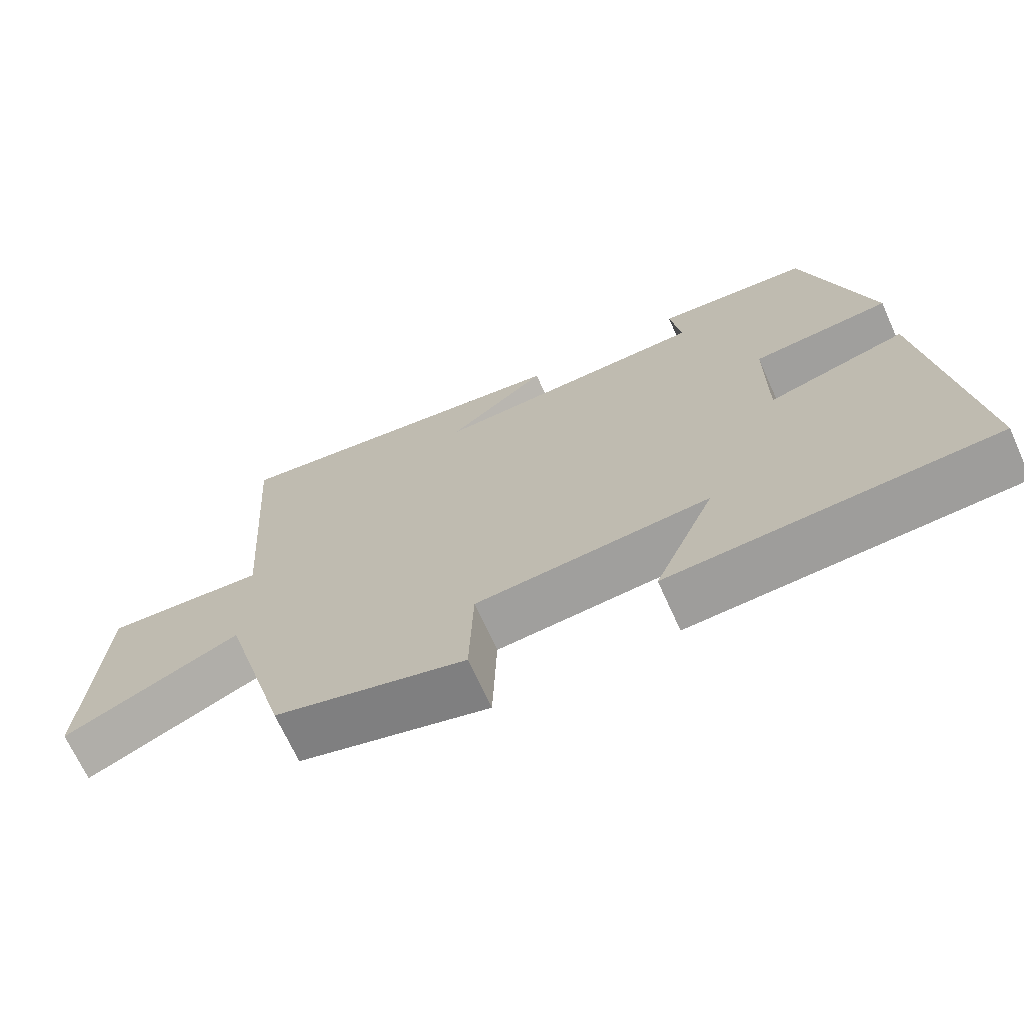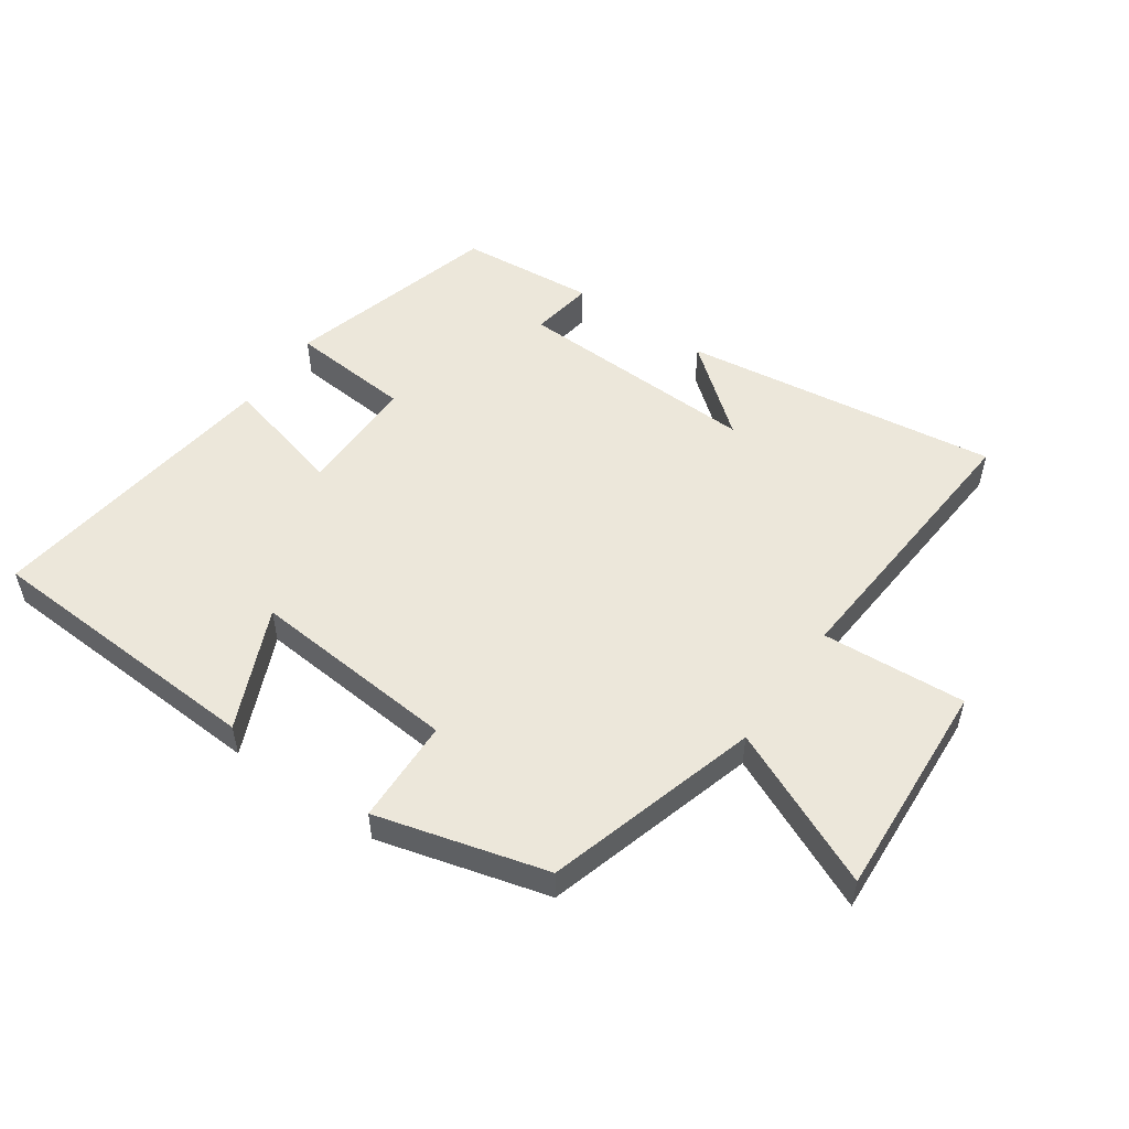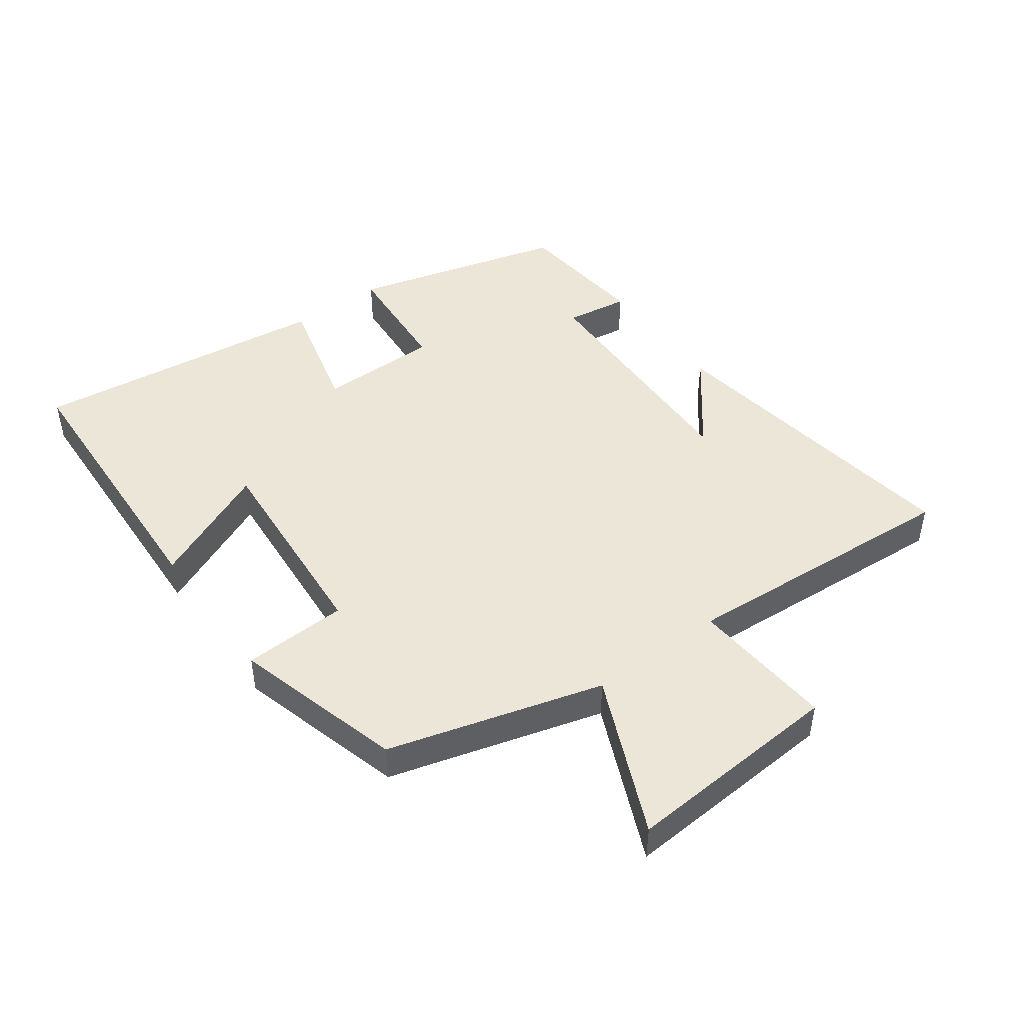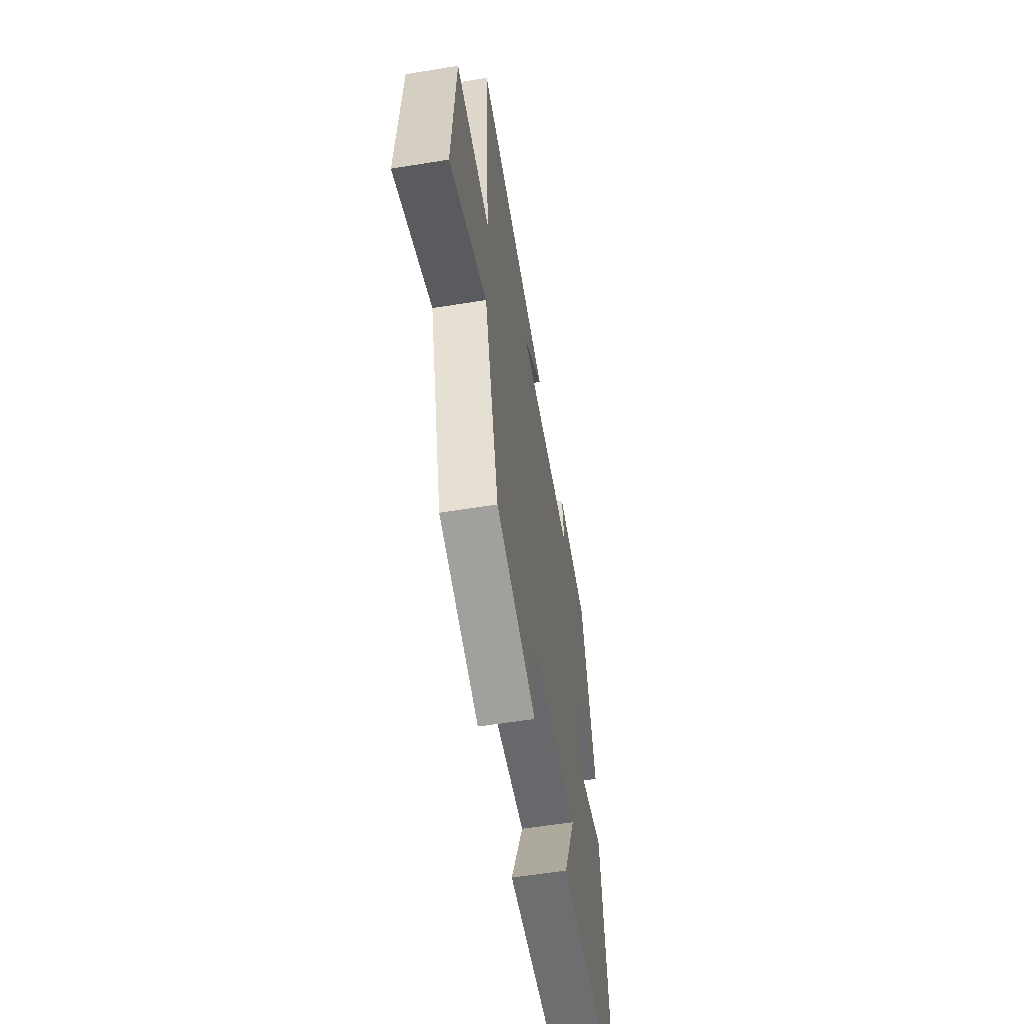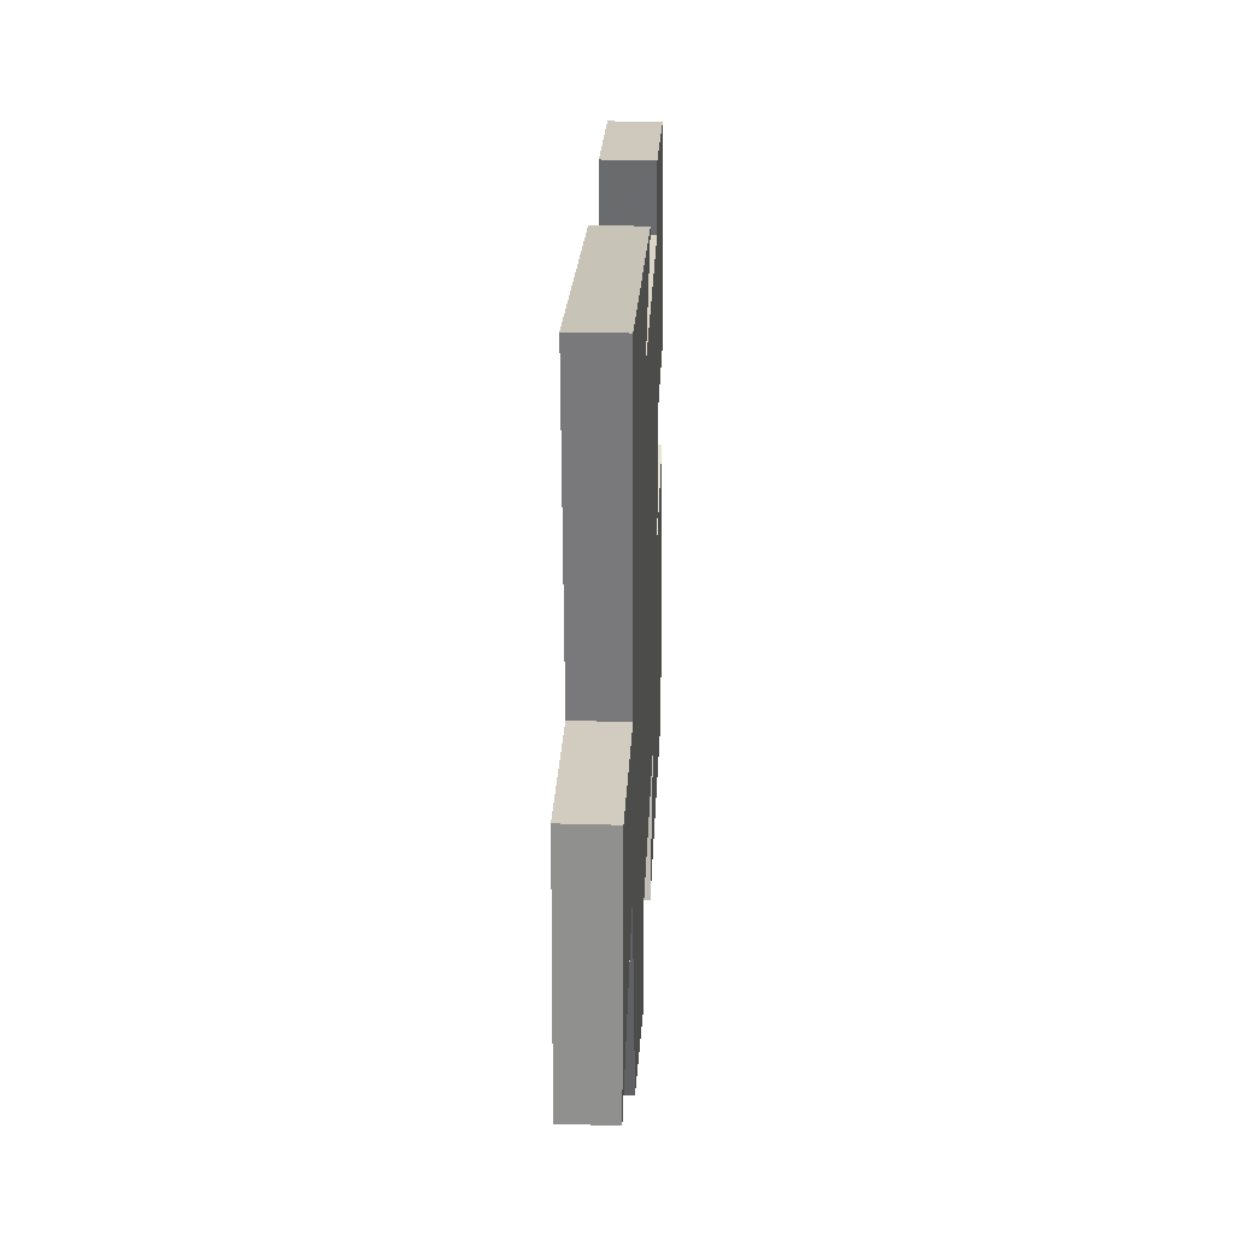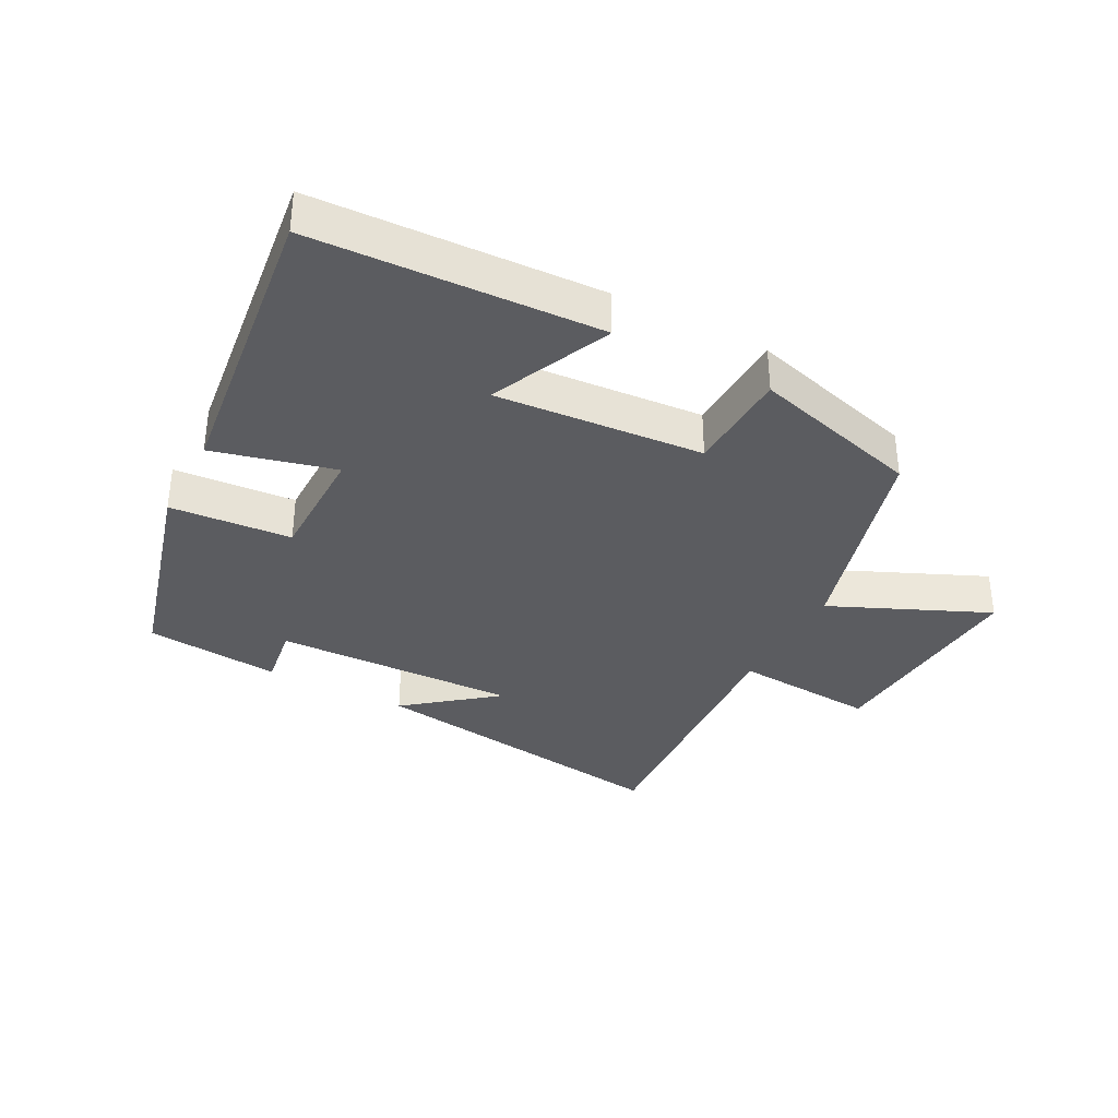
<metadata>
{"format":"obj","ext":"obj","renderer":"f3d","projection":"perspective","resolution":1024,"background":"white","views":[{"elev":-69.1,"azim":24.3,"up":"+Z"},{"elev":52.7,"azim":-144.9,"up":"+Y"},{"elev":46.4,"azim":-126.4,"up":"+Y"},{"elev":-57.0,"azim":-80.4,"up":"+Z"},{"elev":27.8,"azim":-87.4,"up":"+Z"},{"elev":-35.1,"azim":152.0,"up":"+Y"}]}
</metadata>
<code>
v 0.408 0.07 0.48
v 0.5 0.07 0.145
v 0.309 0.07 0.13
v 0.309 0.07 -0.058
v 0.5 0.07 -0.009
v 0.559 0.07 -0.478
v 0.111 0.07 -0.5
v 0.195 0.07 -0.31
v -0.131 0.07 -0.336
v -0.137 0.07 -0.5
v -0.404 0.07 -0.427
v -0.5 0.07 -0.091
v -0.748 0.07 -0.201
v -0.726 0.07 0.143
v -0.5 0.07 0.127
v -0.531 0.07 0.571
v -0.035 0.07 0.5
v -0.174 0.07 0.389
v 0.21 0.07 0.401
v 0.195 0.07 0.5
v 0.408 0 0.48
v 0.5 0 0.145
v 0.309 0 0.13
v 0.309 0 -0.058
v 0.5 0 -0.009
v 0.559 0 -0.478
v 0.111 0 -0.5
v 0.195 0 -0.31
v -0.131 0 -0.336
v -0.137 0 -0.5
v -0.404 0 -0.427
v -0.5 0 -0.091
v -0.748 0 -0.201
v -0.726 0 0.143
v -0.5 0 0.127
v -0.531 0 0.571
v -0.035 0 0.5
v -0.174 0 0.389
v 0.21 0 0.401
v 0.195 0 0.5
f 1 2 3
f 20 1 3
f 19 20 3
f 18 19 3 4
f 16 17 18
f 15 16 18 4
f 12 13 14 15
f 11 12 15
f 10 11 15
f 9 10 15
f 8 9 15 4
f 6 7 8
f 5 6 8
f 4 5 8
f 23 22 21
f 23 21 40
f 23 40 39
f 24 23 39 38
f 38 37 36
f 24 38 36 35
f 35 34 33 32
f 35 32 31
f 35 31 30
f 35 30 29
f 24 35 29 28
f 28 27 26
f 28 26 25
f 28 25 24
f 1 21 22 2
f 2 22 23 3
f 3 23 24 4
f 4 24 25 5
f 5 25 26 6
f 6 26 27 7
f 7 27 28 8
f 8 28 29 9
f 9 29 30 10
f 10 30 31 11
f 11 31 32 12
f 12 32 33 13
f 13 33 34 14
f 14 34 35 15
f 15 35 36 16
f 16 36 37 17
f 17 37 38 18
f 18 38 39 19
f 19 39 40 20
f 20 40 21 1

</code>
